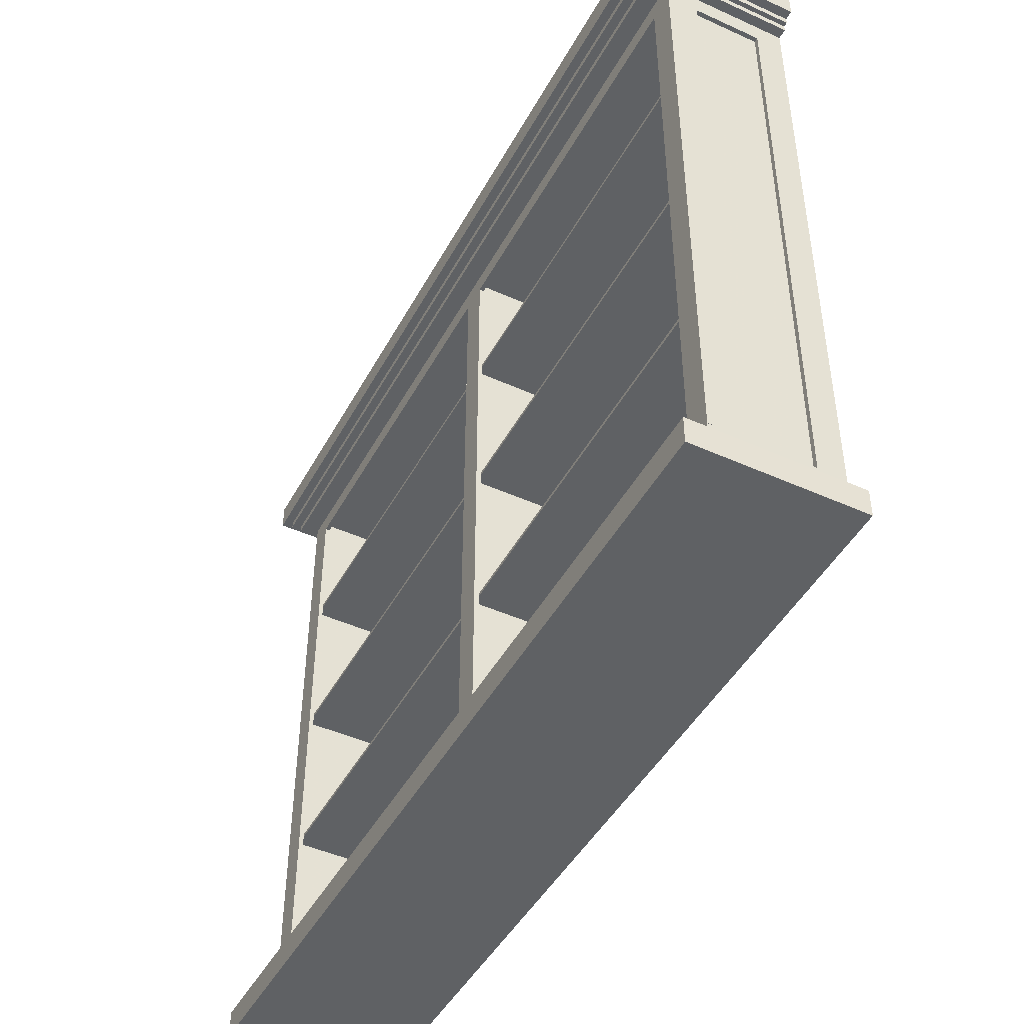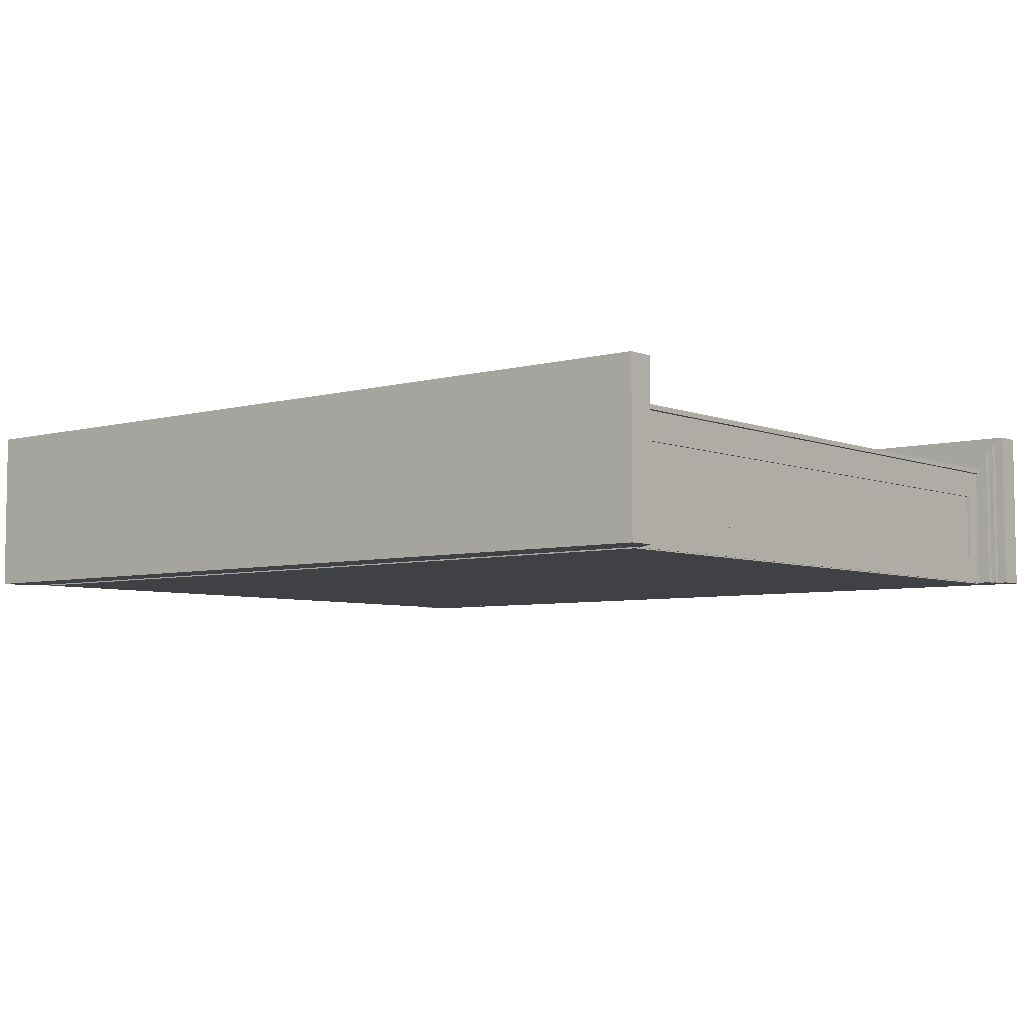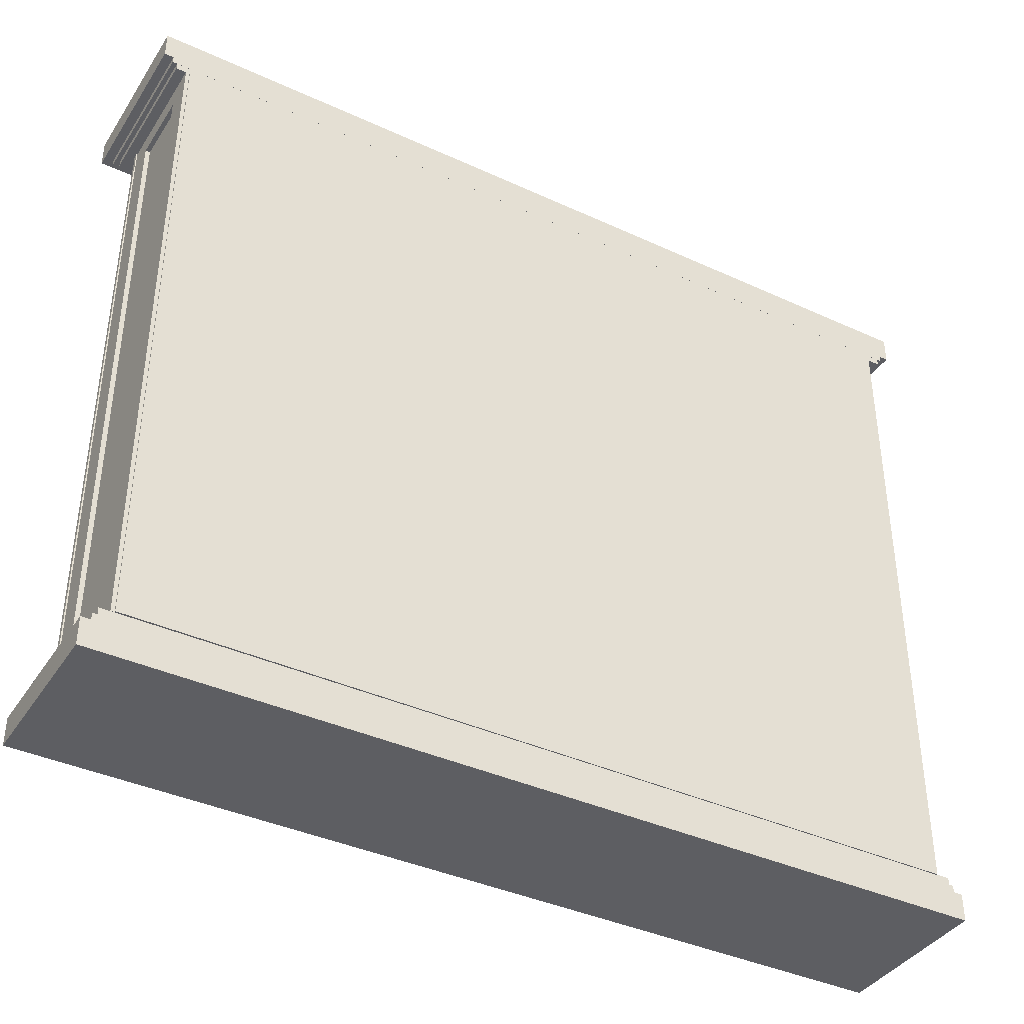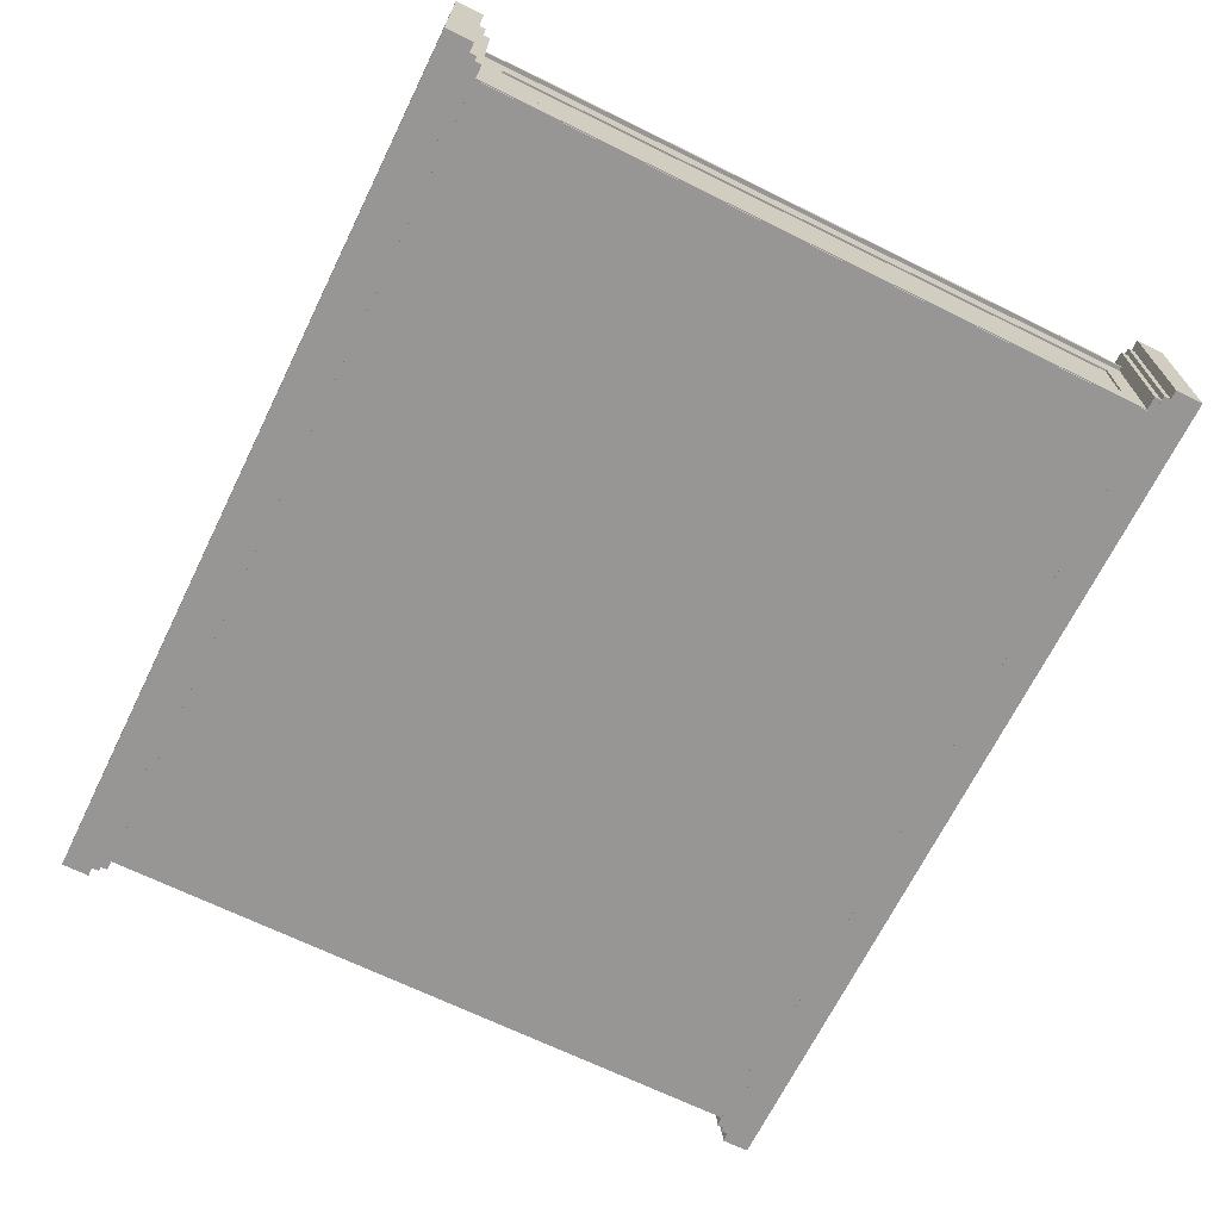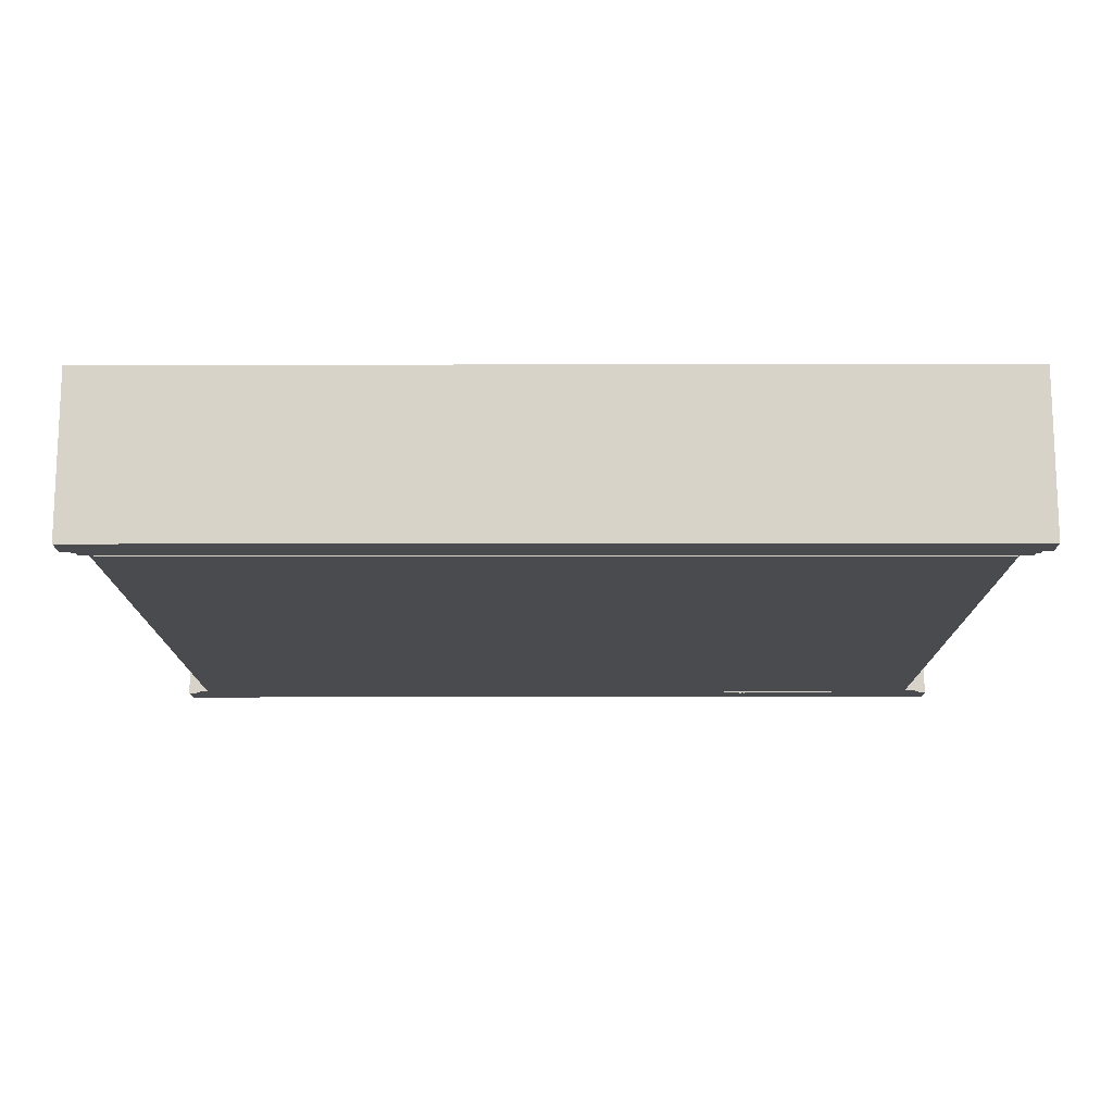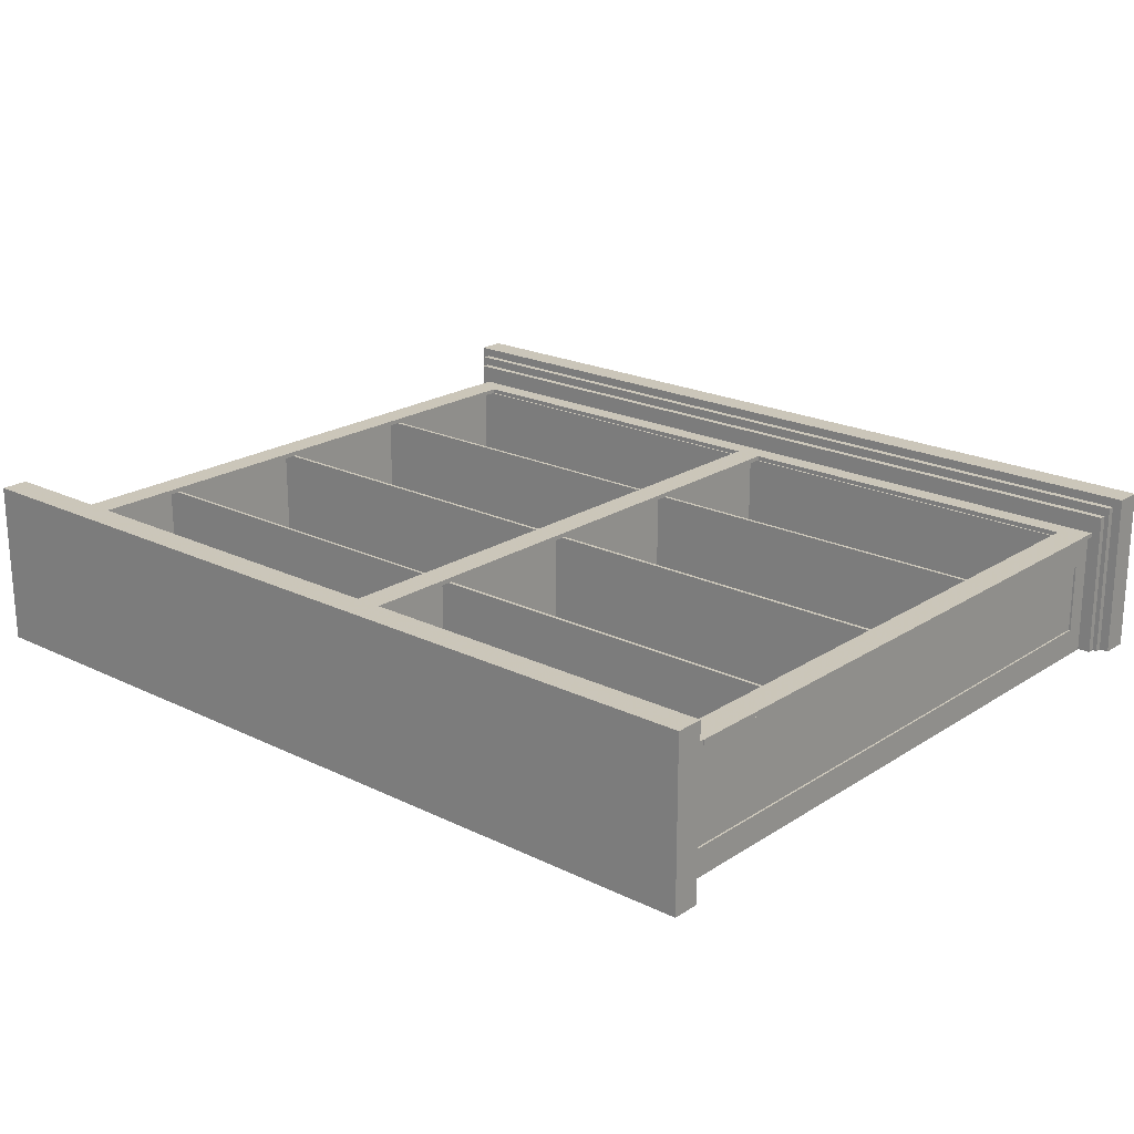
<metadata>
{"format":"obj","ext":"obj","renderer":"f3d","projection":"perspective","resolution":1024,"background":"white","views":[{"elev":-46.1,"azim":62.7,"up":"+Y"},{"elev":-5.7,"azim":-140.4,"up":"+Z"},{"elev":-39.4,"azim":150.2,"up":"+Y"},{"elev":-68.0,"azim":-116.2,"up":"+Z"},{"elev":-14.2,"azim":-179.9,"up":"+Z"},{"elev":21.0,"azim":-138.8,"up":"+Z"}]}
</metadata>
<code>
v 0.4994 0.4018 -0.08703
v 0.4993 0.433 -0.08708
v 0.4994 0.4021 0.1004
v 0.4993 0.4333 0.1004
v -0.5004 0.4017 0.1004
v -0.5004 0.4014 -0.08706
v -0.5004 0.4327 -0.08711
v -0.5004 0.4329 0.1003
v 0.4889 0.394 -0.08702
v 0.4889 0.4018 -0.08703
v 0.4889 0.3943 0.09002
v 0.4889 0.4021 0.09001
v -0.4899 0.3939 0.08999
v -0.4899 0.3937 -0.08705
v -0.4899 0.4015 -0.08706
v -0.49 0.4017 0.08998
v 0.4837 0.3862 -0.08695
v 0.4837 0.394 -0.08696
v 0.4837 0.3864 0.07963
v 0.4837 0.3943 0.07962
v -0.4848 0.3861 0.0796
v -0.4848 0.3858 -0.08698
v -0.4848 0.3937 -0.08699
v -0.4848 0.3939 0.07959
v -0.5001 -0.379 -0.08588
v -0.5002 -0.4102 -0.08583
v -0.5001 -0.3787 0.1016
v -0.5002 -0.4099 0.1016
v 0.4996 -0.3795 0.1016
v 0.4996 -0.3798 -0.08585
v 0.4995 -0.411 -0.0858
v 0.4995 -0.4107 0.1017
v -0.4897 -0.3712 -0.08589
v -0.4897 -0.379 -0.08588
v -0.4897 -0.3709 0.09115
v -0.4897 -0.3787 0.09116
v 0.4892 -0.3717 0.09118
v 0.4892 -0.372 -0.08586
v 0.4892 -0.3798 -0.08585
v 0.4892 -0.3795 0.09119
v -0.4845 -0.3634 -0.08584
v -0.4845 -0.3712 -0.08583
v -0.4845 -0.3631 0.08074
v -0.4845 -0.3709 0.08075
v 0.484 -0.3639 0.08077
v 0.484 -0.3642 -0.08581
v 0.484 -0.372 -0.0858
v 0.484 -0.3717 0.08079
v 0.4684 -0.3636 -0.08712
v 0.4681 0.3862 -0.08826
v 0.4684 -0.3636 -0.08462
v 0.4681 0.3862 -0.08576
v -0.4689 -0.364 -0.08465
v -0.4689 -0.364 -0.08715
v -0.4691 0.3858 -0.08829
v -0.4691 0.3859 -0.08579
v 0.4632 -0.3421 -0.08591
v 0.4632 -0.3382 -0.08591
v 0.4632 -0.3419 0.05468
v 0.4632 -0.338 0.05468
v -0.4637 -0.3423 0.05466
v -0.4637 -0.3425 -0.08593
v -0.4637 -0.3386 -0.08594
v -0.4637 -0.3384 0.05465
v 0.4631 -0.1547 -0.08619
v 0.4631 -0.1508 -0.0862
v 0.4631 -0.1545 0.0544
v 0.4631 -0.1506 0.05439
v -0.4637 -0.1548 0.05437
v -0.4637 -0.155 -0.08622
v -0.4637 -0.1511 -0.08622
v -0.4637 -0.1509 0.05437
v 0.463 0.03276 -0.08647
v 0.463 0.03666 -0.08648
v 0.463 0.03297 0.05411
v 0.463 0.03688 0.05411
v -0.4638 0.03264 0.05409
v -0.4638 0.03243 -0.0865
v -0.4638 0.03633 -0.08651
v -0.4638 0.03655 0.05408
v 0.463 0.2202 -0.08676
v 0.463 0.2241 -0.08677
v 0.463 0.2204 0.05383
v 0.463 0.2243 0.05382
v -0.4639 0.2201 0.0538
v -0.4639 0.2199 -0.08679
v -0.4639 0.2238 -0.08679
v -0.4639 0.224 0.0538
v 0.4736 -0.3634 0.05471
v 0.4736 -0.34 0.05468
v 0.4736 -0.3634 0.05992
v 0.4736 -0.34 0.05988
v -0.4741 -0.3637 0.05989
v -0.4741 -0.3637 0.05468
v -0.4741 -0.3403 0.05465
v -0.4741 -0.3403 0.05985
v 0.4733 0.363 0.05361
v 0.4733 0.3864 0.05357
v 0.4733 0.363 0.05882
v 0.4733 0.3864 0.05878
v -0.4743 0.3626 0.05879
v -0.4743 0.3626 0.05358
v -0.4743 0.3861 0.05355
v -0.4743 0.3861 0.05875
v -0.4433 -0.3403 0.05465
v -0.4435 0.3626 0.05358
v -0.4433 -0.3403 0.05986
v -0.4435 0.3627 0.05879
v -0.4745 -0.3403 0.05985
v -0.4745 -0.3403 0.05465
v -0.4748 0.3626 0.05358
v -0.4748 0.3626 0.05879
v 0.01537 -0.3401 0.05466
v 0.01512 0.3628 0.0536
v 0.01537 -0.3401 0.05987
v 0.01512 0.3628 0.0588
v -0.01587 -0.3401 0.05987
v -0.01587 -0.3401 0.05466
v -0.01612 0.3628 0.05359
v -0.01612 0.3628 0.0588
v 0.474 -0.34 0.05468
v 0.4738 0.363 0.05361
v 0.474 -0.34 0.05988
v 0.4737 0.363 0.05882
v 0.4428 -0.34 0.05988
v 0.4428 -0.34 0.05468
v 0.4425 0.363 0.05361
v 0.4425 0.363 0.05882
v -0.4574 -0.3639 -0.0859
v -0.4577 0.3859 -0.08704
v -0.4574 -0.3637 0.05469
v -0.4577 0.3861 0.05355
v -0.4678 -0.3637 0.05469
v -0.4678 -0.364 -0.0859
v -0.4681 0.3859 -0.08704
v -0.4681 0.3861 0.05355
v 0.004965 -0.3638 -0.08589
v 0.004699 0.386 -0.08702
v 0.004961 -0.3636 0.0547
v 0.004695 0.3862 0.05356
v -0.005448 -0.3636 0.0547
v -0.005444 -0.3638 -0.08589
v -0.005711 0.386 -0.08702
v -0.005714 0.3862 0.05356
v 0.4673 -0.3636 -0.08587
v 0.4671 0.3862 -0.08701
v 0.4673 -0.3634 0.05472
v 0.4671 0.3864 0.05358
v 0.4569 -0.3634 0.05472
v 0.4569 -0.3636 -0.08587
v 0.4567 0.3862 -0.08701
v 0.4567 0.3864 0.05358
v 0.4726 -0.3635 0.02347
v 0.4723 0.3864 0.02234
v 0.4726 -0.3634 0.05472
v 0.4723 0.3864 0.05358
v 0.4673 -0.3634 0.05472
v 0.4673 -0.3635 0.02347
v 0.4671 0.3863 0.02234
v 0.4671 0.3864 0.05358
v 0.4726 -0.3636 -0.05463
v 0.4723 0.3862 -0.08701
v 0.4726 -0.3636 -0.08587
v 0.4723 0.3862 -0.05577
v 0.4673 -0.3636 -0.08587
v 0.4673 -0.3636 -0.05463
v 0.4671 0.3862 -0.08701
v 0.4671 0.3862 -0.05577
v 0.4723 0.3629 0.02237
v 0.4723 0.3628 -0.05573
v 0.4671 0.3629 0.02237
v 0.4671 0.3628 -0.05573
v 0.4725 -0.3401 -0.05467
v 0.4725 -0.34 0.02344
v 0.4673 -0.3401 -0.05467
v 0.4673 -0.34 0.02344
v -0.4647 -0.3638 0.02345
v -0.465 0.386 0.02231
v -0.4647 -0.3637 0.05469
v -0.465 0.3861 0.05355
v -0.4699 -0.3637 0.05469
v -0.4699 -0.3638 0.02345
v -0.4702 0.386 0.02231
v -0.4702 0.3861 0.05355
v -0.4647 -0.3639 -0.05466
v -0.465 0.3859 -0.08704
v -0.4647 -0.364 -0.0859
v -0.465 0.3859 -0.0558
v -0.4699 -0.364 -0.0859
v -0.4699 -0.3639 -0.05466
v -0.4702 0.3859 -0.08704
v -0.4702 0.3859 -0.0558
v -0.465 0.3626 0.02234
v -0.465 0.3625 -0.05576
v -0.4702 0.3626 0.02234
v -0.4702 0.3625 -0.05576
v -0.4647 -0.3405 -0.05469
v -0.4647 -0.3404 0.02341
v -0.4699 -0.3405 -0.05469
v -0.4699 -0.3404 0.02341
f 1 2 3
f 3 2 4
f 1 5 6
f 1 3 5
f 1 6 2
f 2 6 7
f 2 7 8
f 2 8 4
f 3 8 5
f 3 4 8
f 5 7 6
f 5 8 7
f 9 10 11
f 11 10 12
f 9 13 14
f 9 11 13
f 9 14 10
f 10 14 15
f 10 15 16
f 10 16 12
f 11 16 13
f 11 12 16
f 13 15 14
f 13 16 15
f 17 18 19
f 19 18 20
f 17 21 22
f 17 19 21
f 17 22 18
f 18 22 23
f 18 23 24
f 18 24 20
f 19 24 21
f 19 20 24
f 21 23 22
f 21 24 23
f 25 26 27
f 27 26 28
f 25 29 30
f 25 27 29
f 25 30 26
f 26 30 31
f 26 31 32
f 26 32 28
f 27 32 29
f 27 28 32
f 29 31 30
f 29 32 31
f 33 34 35
f 35 34 36
f 33 37 38
f 33 35 37
f 33 38 34
f 34 38 39
f 34 39 40
f 34 40 36
f 35 40 37
f 35 36 40
f 37 39 38
f 37 40 39
f 41 42 43
f 43 42 44
f 41 45 46
f 41 43 45
f 41 46 42
f 42 46 47
f 42 47 48
f 42 48 44
f 43 48 45
f 43 44 48
f 45 47 46
f 45 48 47
f 49 50 51
f 51 50 52
f 49 53 54
f 49 51 53
f 49 54 50
f 50 54 55
f 50 55 56
f 50 56 52
f 51 56 53
f 51 52 56
f 53 55 54
f 53 56 55
f 57 58 59
f 59 58 60
f 57 61 62
f 57 59 61
f 57 62 58
f 58 62 63
f 58 63 64
f 58 64 60
f 59 64 61
f 59 60 64
f 61 63 62
f 61 64 63
f 65 66 67
f 67 66 68
f 65 69 70
f 65 67 69
f 65 70 66
f 66 70 71
f 66 71 72
f 66 72 68
f 67 72 69
f 67 68 72
f 69 71 70
f 69 72 71
f 73 74 75
f 75 74 76
f 73 77 78
f 73 75 77
f 73 78 74
f 74 78 79
f 74 79 80
f 74 80 76
f 75 80 77
f 75 76 80
f 77 79 78
f 77 80 79
f 81 82 83
f 83 82 84
f 81 85 86
f 81 83 85
f 81 86 82
f 82 86 87
f 82 87 88
f 82 88 84
f 83 88 85
f 83 84 88
f 85 87 86
f 85 88 87
f 89 90 91
f 91 90 92
f 89 93 94
f 89 91 93
f 89 94 90
f 90 94 95
f 90 95 96
f 90 96 92
f 91 96 93
f 91 92 96
f 93 95 94
f 93 96 95
f 97 98 99
f 99 98 100
f 97 101 102
f 97 99 101
f 97 102 98
f 98 102 103
f 98 103 104
f 98 104 100
f 99 104 101
f 99 100 104
f 101 103 102
f 101 104 103
f 105 106 107
f 107 106 108
f 105 109 110
f 105 107 109
f 105 110 106
f 106 110 111
f 106 111 112
f 106 112 108
f 107 112 109
f 107 108 112
f 109 111 110
f 109 112 111
f 113 114 115
f 115 114 116
f 113 117 118
f 113 115 117
f 113 118 114
f 114 118 119
f 114 119 120
f 114 120 116
f 115 120 117
f 115 116 120
f 117 119 118
f 117 120 119
f 121 122 123
f 123 122 124
f 121 125 126
f 121 123 125
f 121 126 122
f 122 126 127
f 122 127 128
f 122 128 124
f 123 128 125
f 123 124 128
f 125 127 126
f 125 128 127
f 129 130 131
f 131 130 132
f 129 133 134
f 129 131 133
f 129 134 130
f 130 134 135
f 130 135 136
f 130 136 132
f 131 136 133
f 131 132 136
f 133 135 134
f 133 136 135
f 137 138 139
f 139 138 140
f 137 141 142
f 137 139 141
f 137 142 138
f 138 142 143
f 138 143 144
f 138 144 140
f 139 144 141
f 139 140 144
f 141 143 142
f 141 144 143
f 145 146 147
f 147 146 148
f 145 149 150
f 145 147 149
f 145 150 146
f 146 150 151
f 146 151 152
f 146 152 148
f 147 152 149
f 147 148 152
f 149 151 150
f 149 152 151
f 153 154 155
f 155 154 156
f 153 157 158
f 153 155 157
f 153 158 154
f 154 158 159
f 154 159 160
f 154 160 156
f 155 160 157
f 155 156 160
f 157 159 158
f 157 160 159
f 161 162 163
f 164 162 161
f 165 166 163
f 166 161 163
f 162 165 163
f 167 165 162
f 162 167 168
f 164 168 162
f 161 168 166
f 161 164 168
f 165 167 166
f 166 168 167
f 169 164 170
f 154 164 169
f 170 171 172
f 170 169 171
f 164 172 170
f 168 172 164
f 159 168 164
f 154 159 164
f 169 159 171
f 169 154 159
f 172 168 171
f 168 159 171
f 153 173 161
f 174 173 153
f 166 158 161
f 158 153 161
f 173 166 161
f 175 166 173
f 173 175 176
f 173 176 174
f 153 176 158
f 153 174 176
f 166 175 158
f 158 176 175
f 177 178 179
f 179 178 180
f 177 181 182
f 177 179 181
f 177 182 178
f 178 182 183
f 178 183 184
f 178 184 180
f 179 184 181
f 179 180 184
f 181 183 182
f 181 184 183
f 185 186 187
f 188 186 185
f 189 190 187
f 190 185 187
f 186 189 187
f 191 189 186
f 186 191 192
f 188 192 186
f 185 192 190
f 185 188 192
f 189 191 190
f 190 192 191
f 193 188 194
f 178 188 193
f 194 195 196
f 194 193 195
f 188 196 194
f 192 196 188
f 183 192 188
f 178 183 188
f 193 183 195
f 193 178 183
f 196 192 195
f 192 183 195
f 177 197 185
f 198 197 177
f 190 182 185
f 182 177 185
f 197 190 185
f 199 190 197
f 197 199 200
f 197 200 198
f 177 200 182
f 177 198 200
f 190 199 182
f 182 200 199

</code>
